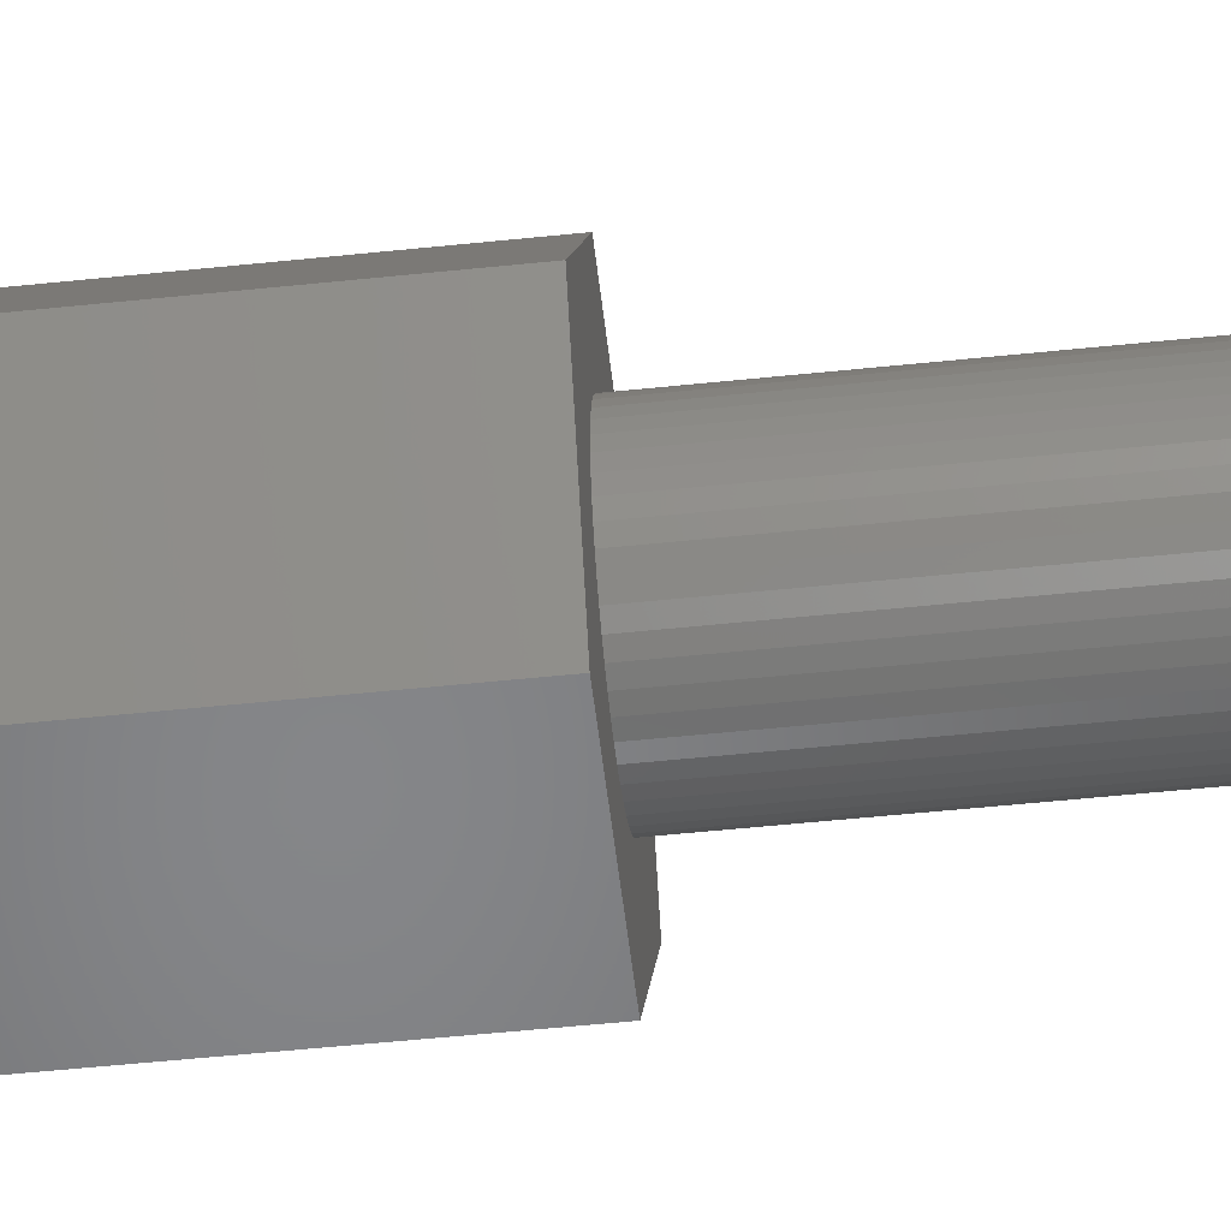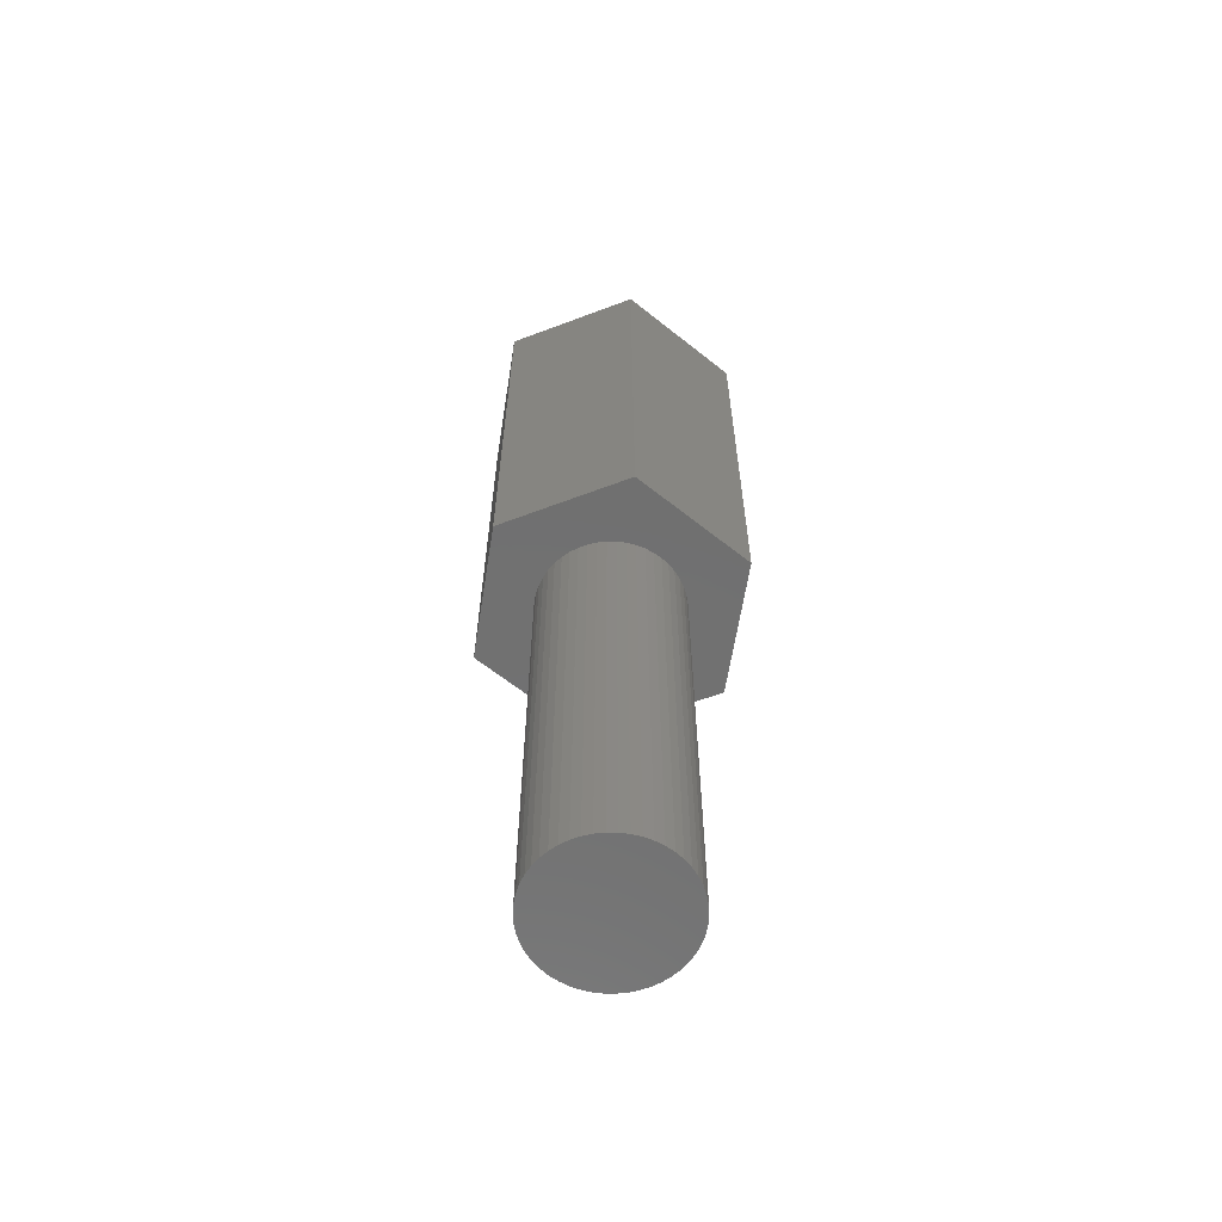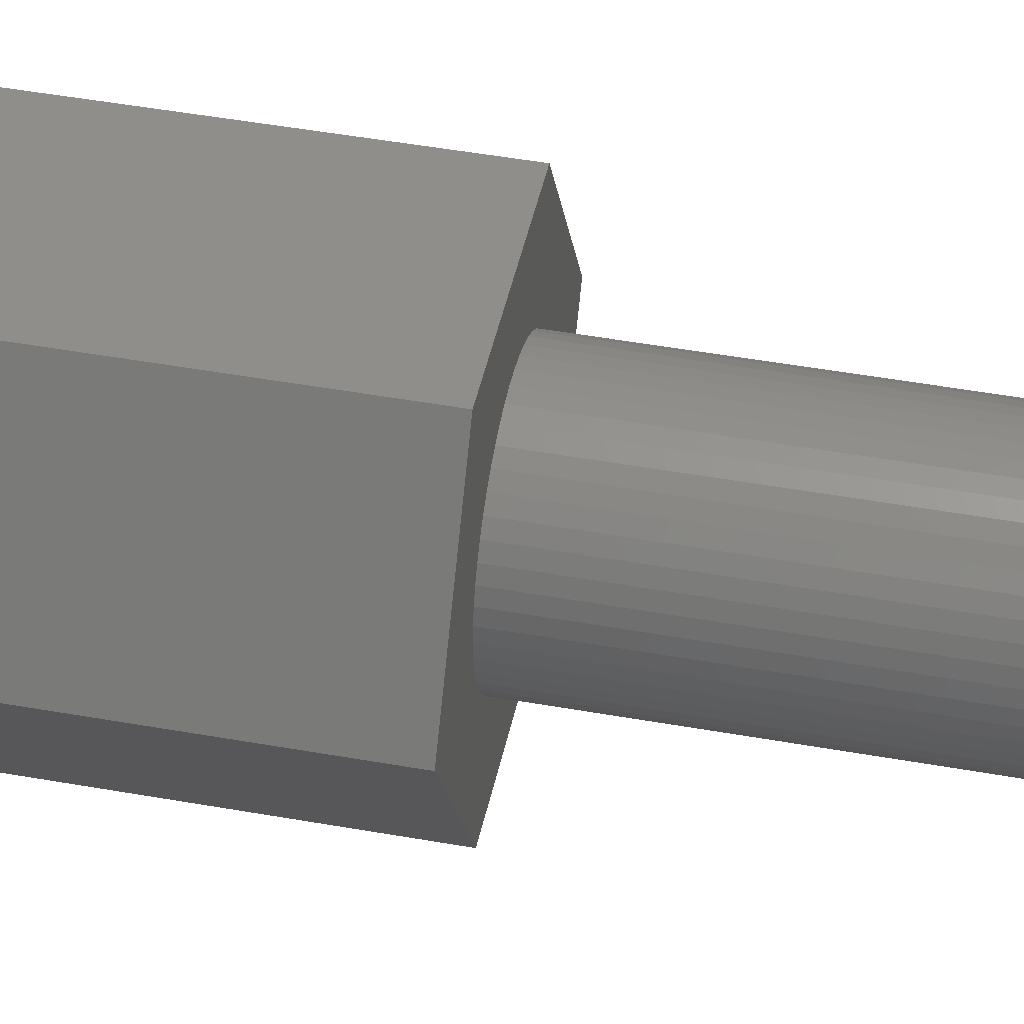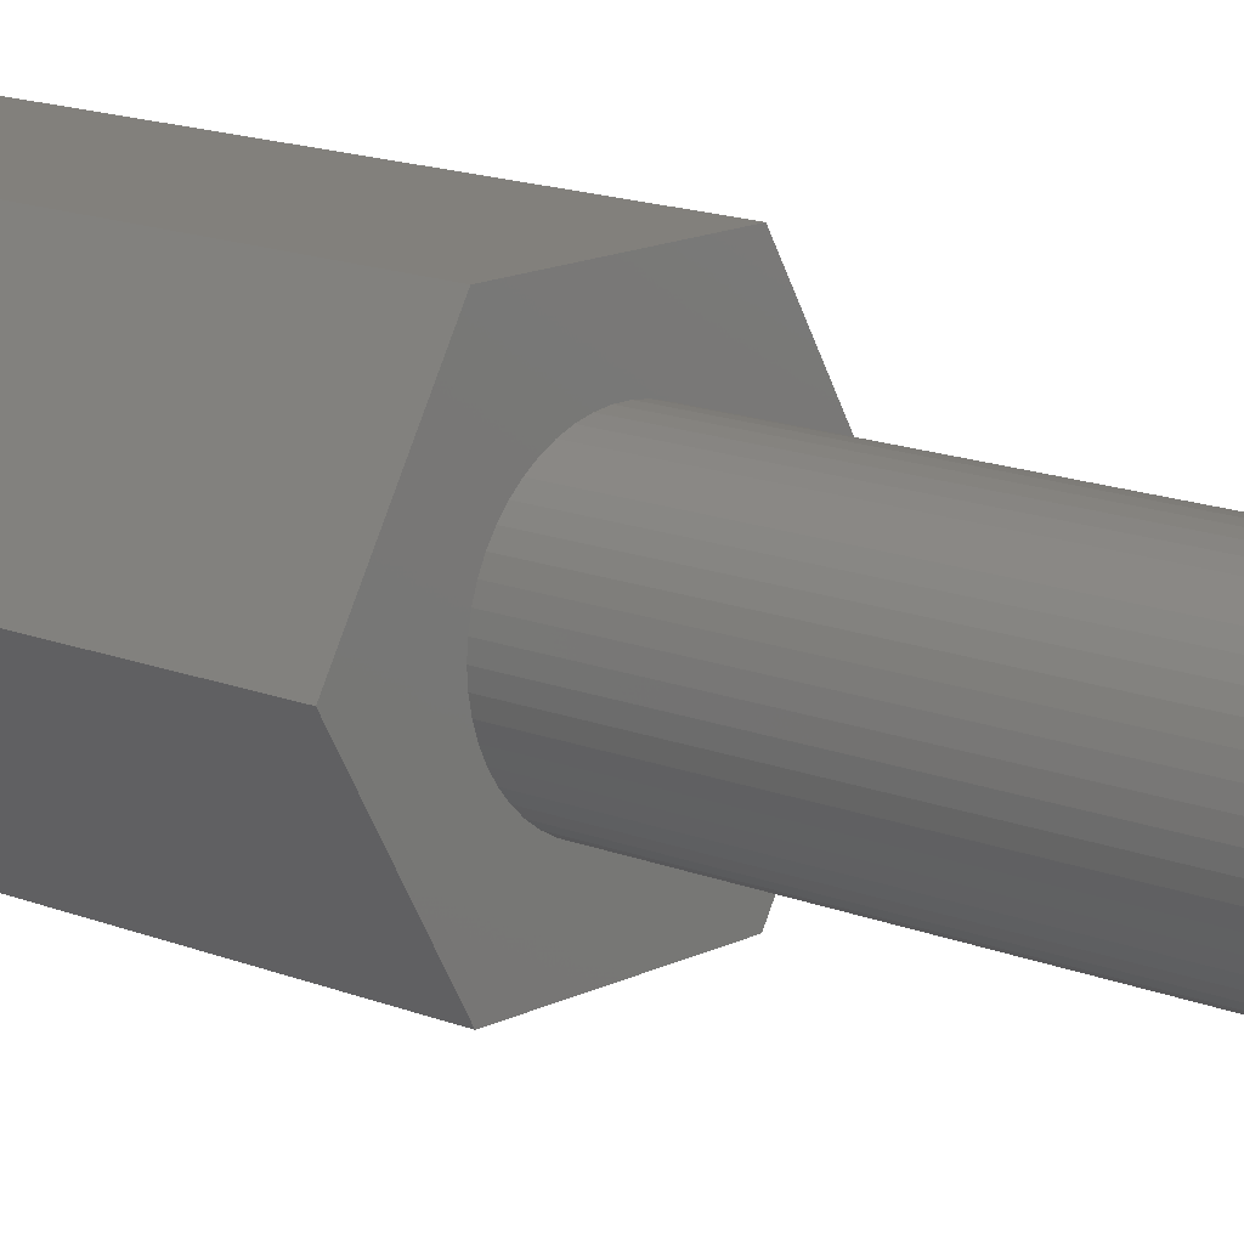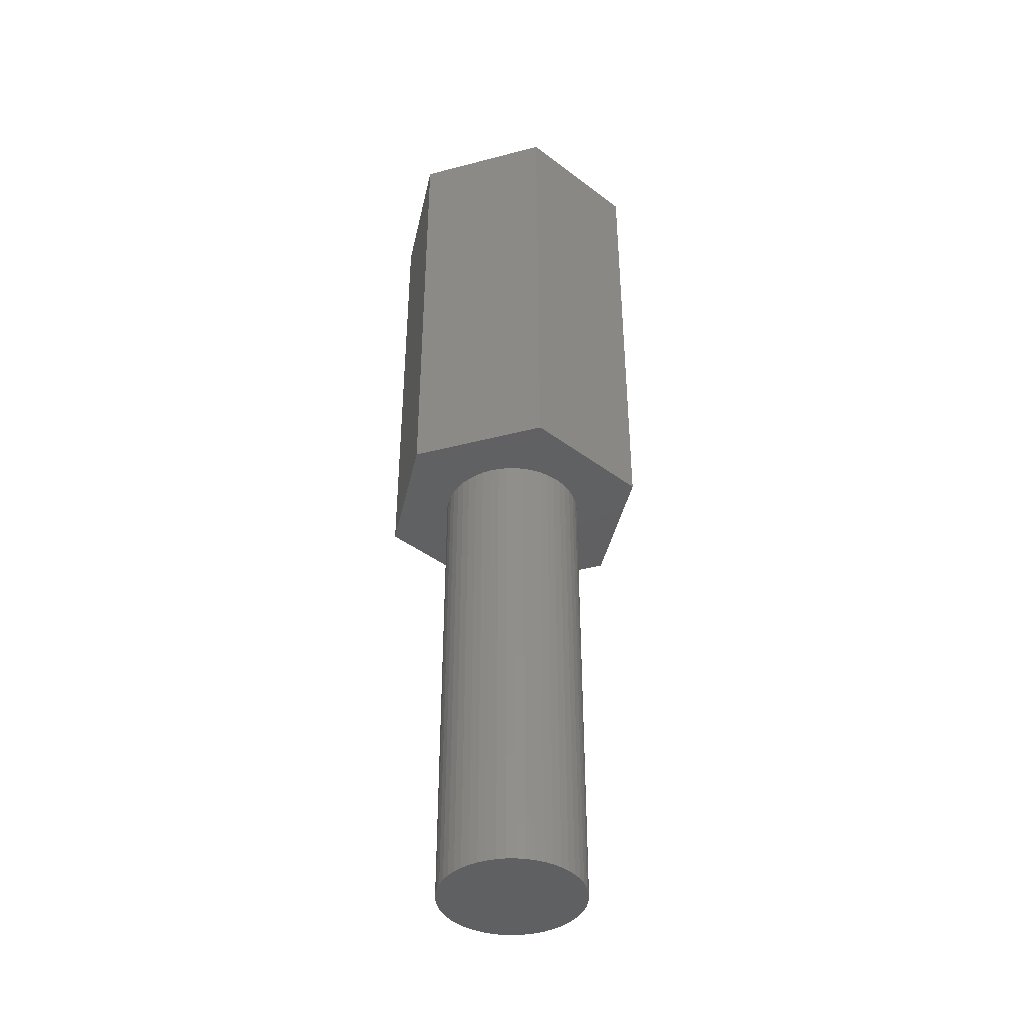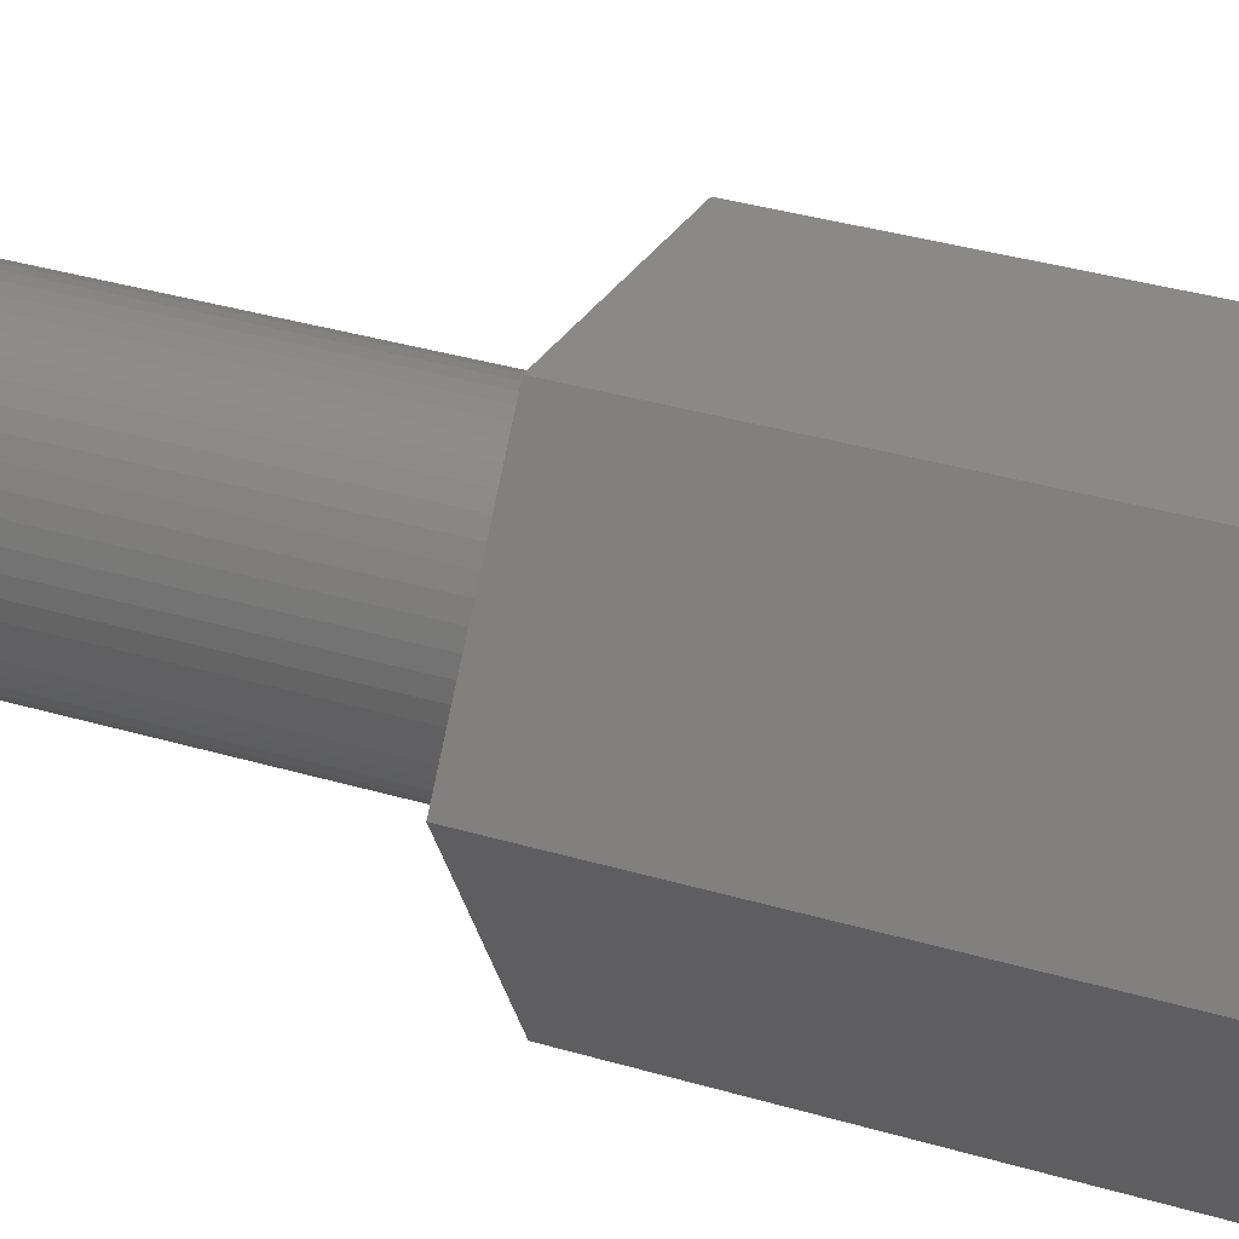
<metadata>
{"format":"stl","ext":"stl","renderer":"f3d","projection":"perspective","resolution":1024,"background":"white","views":[{"elev":-53.0,"azim":96.4,"up":"+Y"},{"elev":-62.4,"azim":-159.0,"up":"+Z"},{"elev":44.9,"azim":101.9,"up":"+Y"},{"elev":14.4,"azim":132.1,"up":"+Y"},{"elev":-41.3,"azim":137.6,"up":"+Z"},{"elev":29.2,"azim":-65.0,"up":"+Y"}]}
</metadata>
<code>
# stl→obj: 112 verts, 220 faces
v -5.77 0 0
v -2.885 4.997 20
v -2.885 4.997 0
v -5.77 0 20
v 2.885 4.997 0
v 2.885 4.997 20
v 5.77 0 0
v 2.976 -0.376 0
v 3 0 0
v 2.906 -0.7461 0
v 2.629 -1.445 0
v 2.885 -4.997 0
v 2.789 -1.104 0
v 2.427 -1.763 0
v 2.187 -2.054 0
v 1.912 -2.312 0
v 1.607 -2.533 0
v 1.277 -2.714 0
v 0.9271 -2.853 0
v 0.5621 -2.947 0
v 0.1884 -2.994 0
v -0.1884 -2.994 0
v -2.885 -4.997 0
v -0.5621 -2.947 0
v -0.9271 -2.853 0
v -1.277 -2.714 0
v -1.607 -2.533 0
v -1.912 -2.312 0
v -2.187 -2.054 0
v -2.427 -1.763 0
v -2.629 -1.445 0
v -2.789 -1.104 0
v -2.906 -0.7461 0
v -2.976 -0.376 0
v -3 0 0
v 2.976 0.376 0
v 2.906 0.7461 0
v 2.789 1.104 0
v 2.629 1.445 0
v 2.427 1.763 0
v 2.187 2.054 0
v 1.912 2.312 0
v 1.607 2.533 0
v 1.277 2.714 0
v 0.9271 2.853 0
v 0.5621 2.947 0
v 0.1884 2.994 0
v -0.1884 2.994 0
v -0.5621 2.947 0
v -0.9271 2.853 0
v -1.277 2.714 0
v -1.607 2.533 0
v -1.912 2.312 0
v -2.187 2.054 0
v -2.427 1.763 0
v -2.629 1.445 0
v -2.789 1.104 0
v -2.906 0.7461 0
v -2.976 0.376 0
v 2.885 -4.997 20
v 5.77 0 20
v -2.885 -4.997 20
v -2.906 0.7461 -20
v -2.789 1.104 -20
v 2.427 1.763 -20
v 2.629 1.445 -20
v 0.9271 2.853 -20
v 0.5621 2.947 -20
v 1.277 2.714 -20
v -0.9271 2.853 -20
v -1.277 2.714 -20
v -2.629 1.445 -20
v 2.976 -0.376 -20
v 2.906 -0.7461 -20
v 2.906 0.7461 -20
v 2.976 0.376 -20
v 2.187 2.054 -20
v 1.912 2.312 -20
v 0.1884 2.994 -20
v 1.607 2.533 -20
v -2.976 0.376 -20
v -2.427 1.763 -20
v -2.187 2.054 -20
v -0.5621 2.947 -20
v -1.912 2.312 -20
v 3 0 -20
v 1.277 -2.714 -20
v 1.607 -2.533 -20
v -0.1884 2.994 -20
v -3 0 -20
v -1.607 2.533 -20
v -2.427 -1.763 -20
v -2.629 -1.445 -20
v 0.1884 -2.994 -20
v 0.5621 -2.947 -20
v 0.9271 -2.853 -20
v 2.789 1.104 -20
v 2.789 -1.104 -20
v 2.629 -1.445 -20
v 1.912 -2.312 -20
v 2.187 -2.054 -20
v 2.427 -1.763 -20
v -0.9271 -2.853 -20
v -0.5621 -2.947 -20
v -0.1884 -2.994 -20
v -2.976 -0.376 -20
v -2.906 -0.7461 -20
v -2.789 -1.104 -20
v -2.187 -2.054 -20
v -1.912 -2.312 -20
v -1.607 -2.533 -20
v -1.277 -2.714 -20
f 1 2 3
f 2 1 4
f 5 2 6
f 2 5 3
f 7 8 9
f 7 10 8
f 11 7 12
f 7 13 10
f 7 11 13
f 12 14 11
f 12 15 14
f 12 16 15
f 12 17 16
f 12 18 17
f 12 19 18
f 12 20 19
f 12 21 20
f 12 22 21
f 23 22 12
f 22 23 24
f 24 23 25
f 25 23 26
f 23 27 26
f 23 28 27
f 23 29 28
f 23 30 29
f 23 31 30
f 1 31 23
f 31 1 32
f 32 1 33
f 33 1 34
f 34 1 35
f 36 7 9
f 37 7 36
f 38 7 37
f 39 7 38
f 7 39 5
f 40 5 39
f 41 5 40
f 42 5 41
f 43 5 42
f 44 5 43
f 45 5 44
f 46 5 45
f 47 5 46
f 48 5 47
f 3 48 49
f 3 49 50
f 3 50 51
f 48 3 5
f 52 3 51
f 53 3 52
f 54 3 53
f 55 3 54
f 56 3 55
f 1 56 57
f 1 57 58
f 1 58 59
f 1 59 35
f 56 1 3
f 6 60 61
f 2 60 6
f 2 62 60
f 62 2 4
f 60 7 61
f 7 60 12
f 61 5 6
f 5 61 7
f 23 60 62
f 60 23 12
f 23 4 1
f 4 23 62
f 63 57 64
f 57 63 58
f 39 65 40
f 65 39 66
f 67 46 45
f 46 67 68
f 69 45 44
f 45 69 67
f 70 51 50
f 51 70 71
f 64 56 72
f 56 64 57
f 10 73 8
f 73 10 74
f 36 75 37
f 75 36 76
f 77 42 41
f 42 77 78
f 68 47 46
f 47 68 79
f 78 43 42
f 43 78 80
f 81 58 63
f 58 81 59
f 82 54 83
f 54 82 55
f 84 50 49
f 50 84 70
f 85 54 53
f 54 85 83
f 9 76 36
f 76 9 86
f 87 17 18
f 17 87 88
f 40 77 41
f 77 40 65
f 79 48 47
f 48 79 89
f 80 44 43
f 44 80 69
f 90 59 81
f 59 90 35
f 72 55 82
f 55 72 56
f 89 49 48
f 49 89 84
f 91 53 52
f 53 91 85
f 71 52 51
f 52 71 91
f 8 86 9
f 86 8 73
f 92 31 93
f 31 92 30
f 94 20 21
f 20 94 95
f 96 18 19
f 18 96 87
f 38 66 39
f 66 38 97
f 37 97 38
f 97 37 75
f 11 98 13
f 98 11 99
f 13 74 10
f 74 13 98
f 100 15 16
f 15 100 101
f 15 102 14
f 102 15 101
f 14 99 11
f 99 14 102
f 103 24 25
f 24 103 104
f 104 22 24
f 22 104 105
f 106 35 90
f 35 106 34
f 107 34 106
f 34 107 33
f 93 32 108
f 32 93 31
f 109 28 29
f 28 109 110
f 95 19 20
f 19 95 96
f 88 16 17
f 16 88 100
f 110 27 28
f 27 110 111
f 105 21 22
f 21 105 94
f 73 76 86
f 74 76 73
f 74 75 76
f 98 75 74
f 98 97 75
f 99 97 98
f 99 66 97
f 102 66 99
f 102 65 66
f 101 65 102
f 101 77 65
f 100 77 101
f 100 78 77
f 88 78 100
f 88 80 78
f 87 80 88
f 87 69 80
f 96 69 87
f 96 67 69
f 95 67 96
f 95 68 67
f 94 68 95
f 94 79 68
f 105 79 94
f 105 89 79
f 104 89 105
f 104 84 89
f 103 84 104
f 103 70 84
f 112 70 103
f 112 71 70
f 111 71 112
f 111 91 71
f 110 91 111
f 110 85 91
f 109 85 110
f 109 83 85
f 92 83 109
f 92 82 83
f 93 82 92
f 93 72 82
f 108 72 93
f 108 64 72
f 107 64 108
f 107 63 64
f 106 63 107
f 106 81 63
f 81 106 90
f 111 26 27
f 26 111 112
f 108 33 107
f 33 108 32
f 109 30 92
f 30 109 29
f 112 25 26
f 25 112 103

</code>
